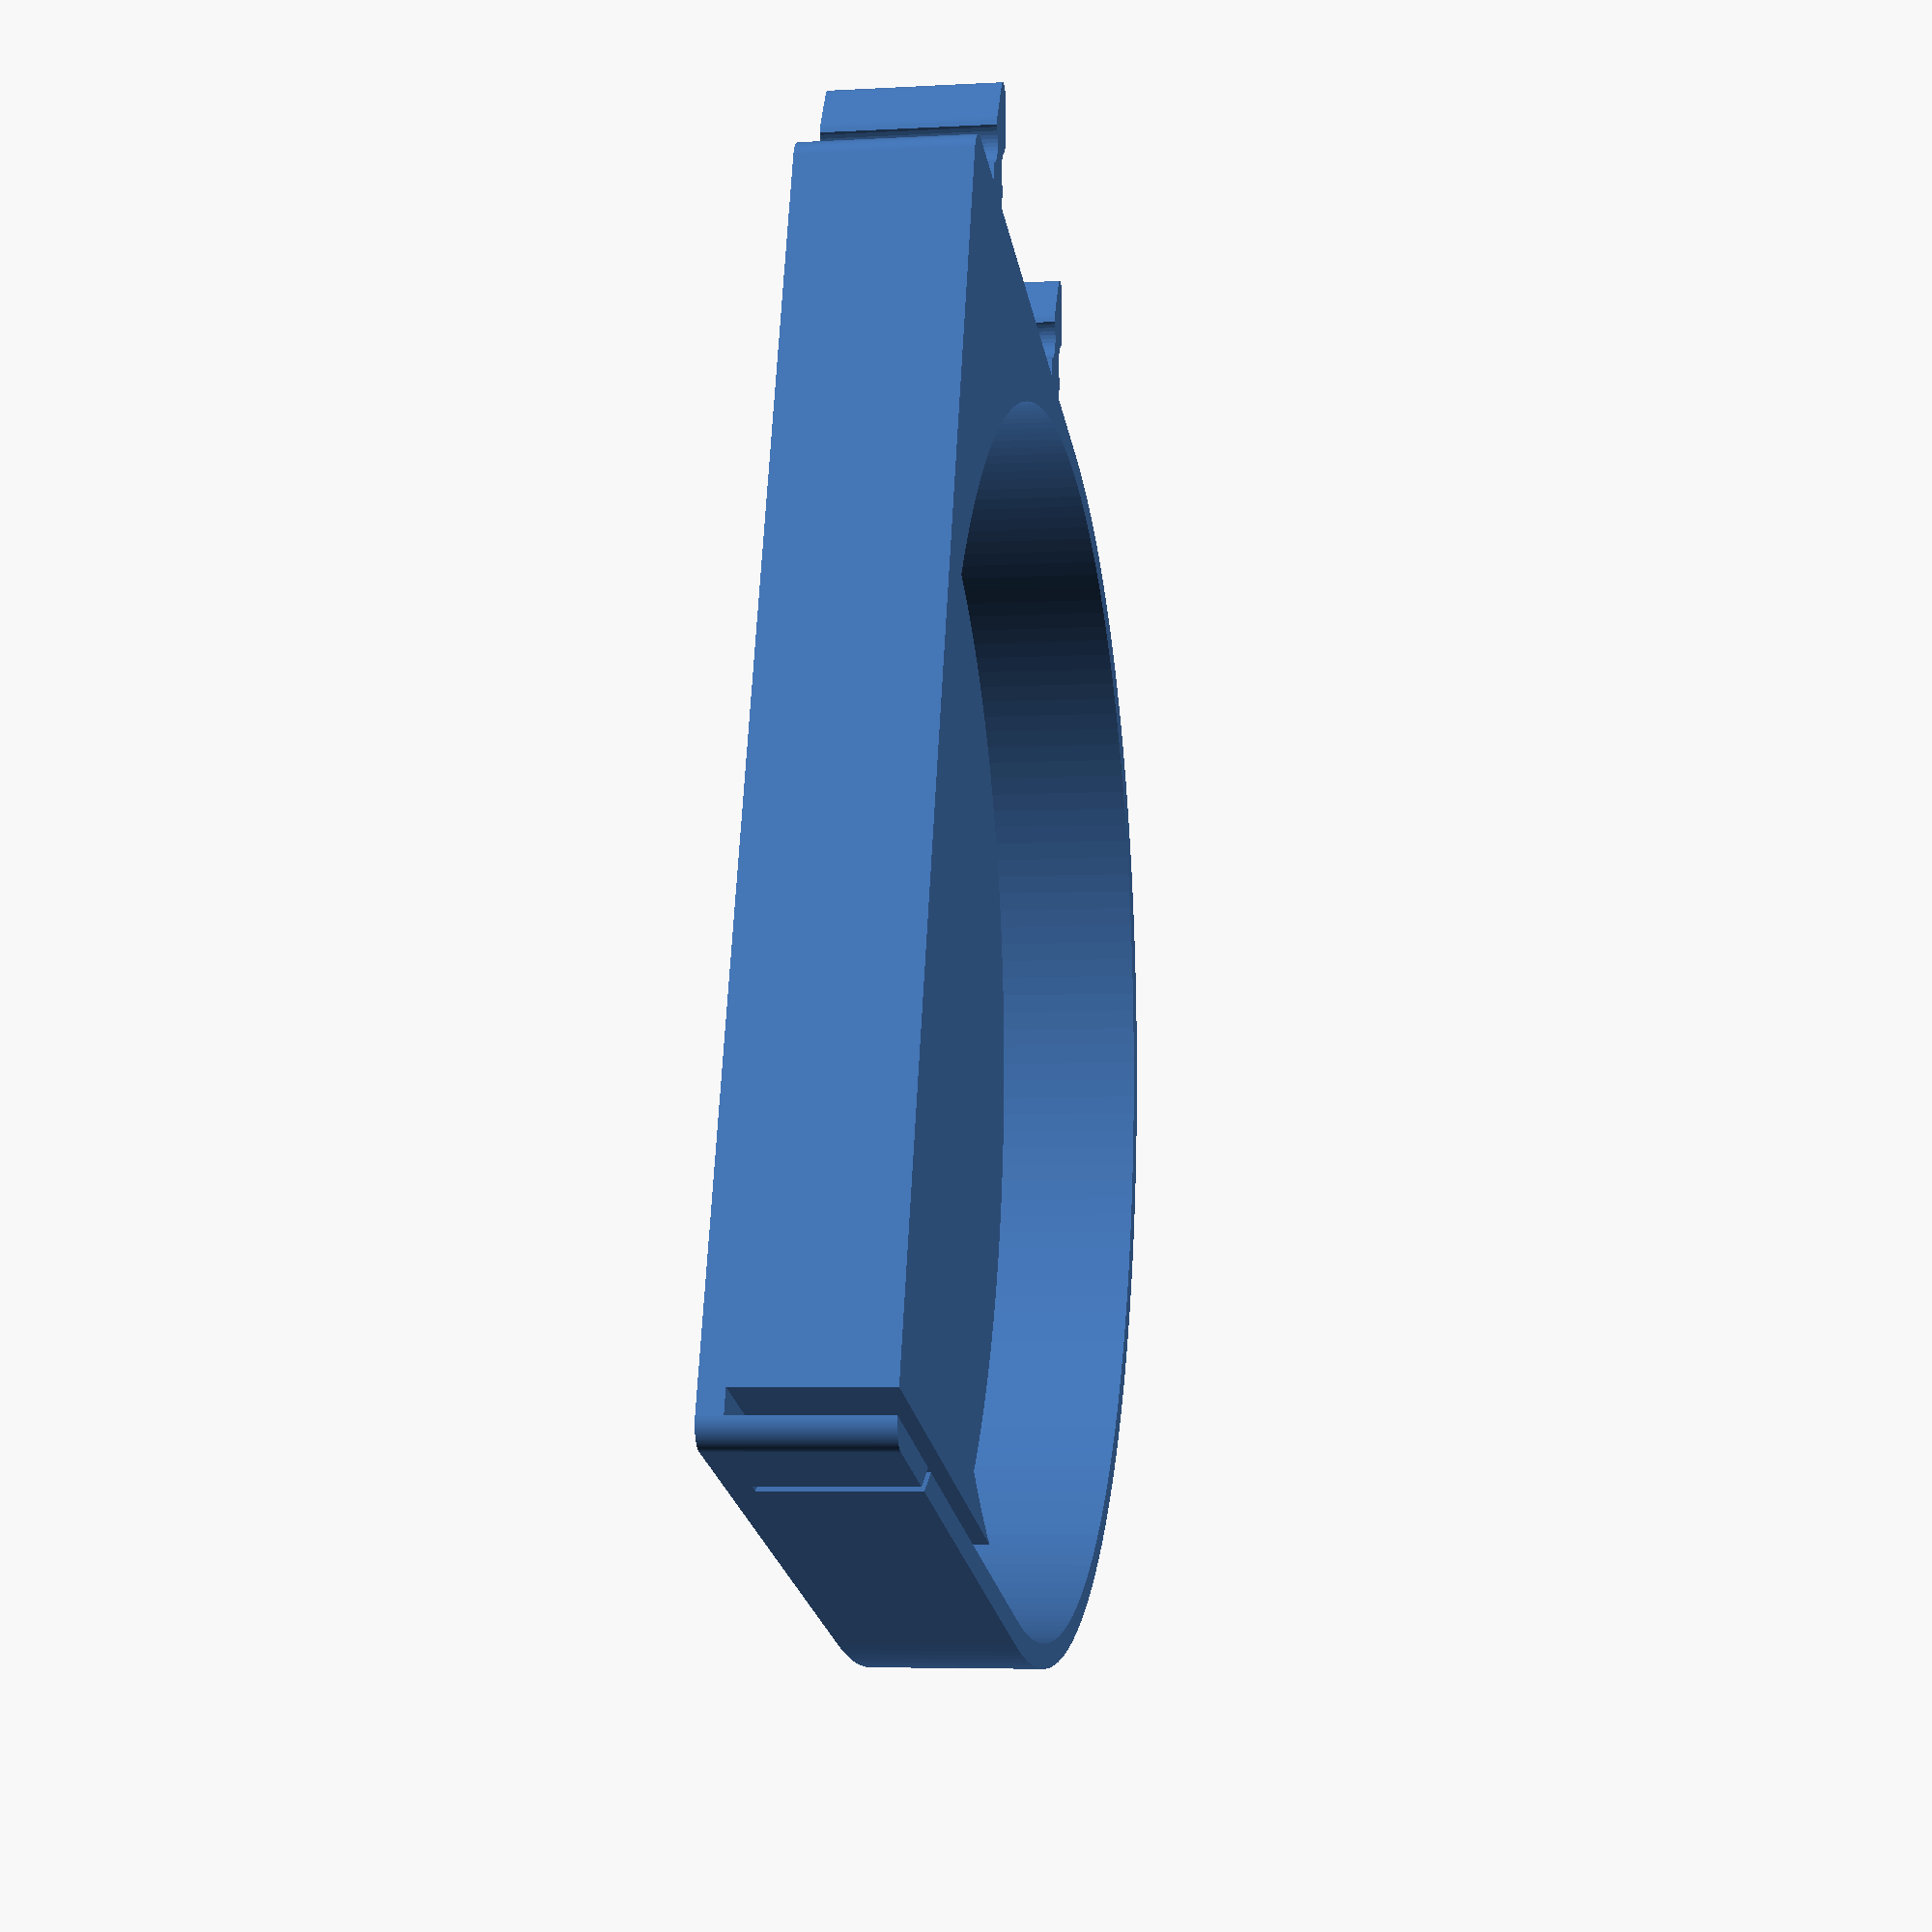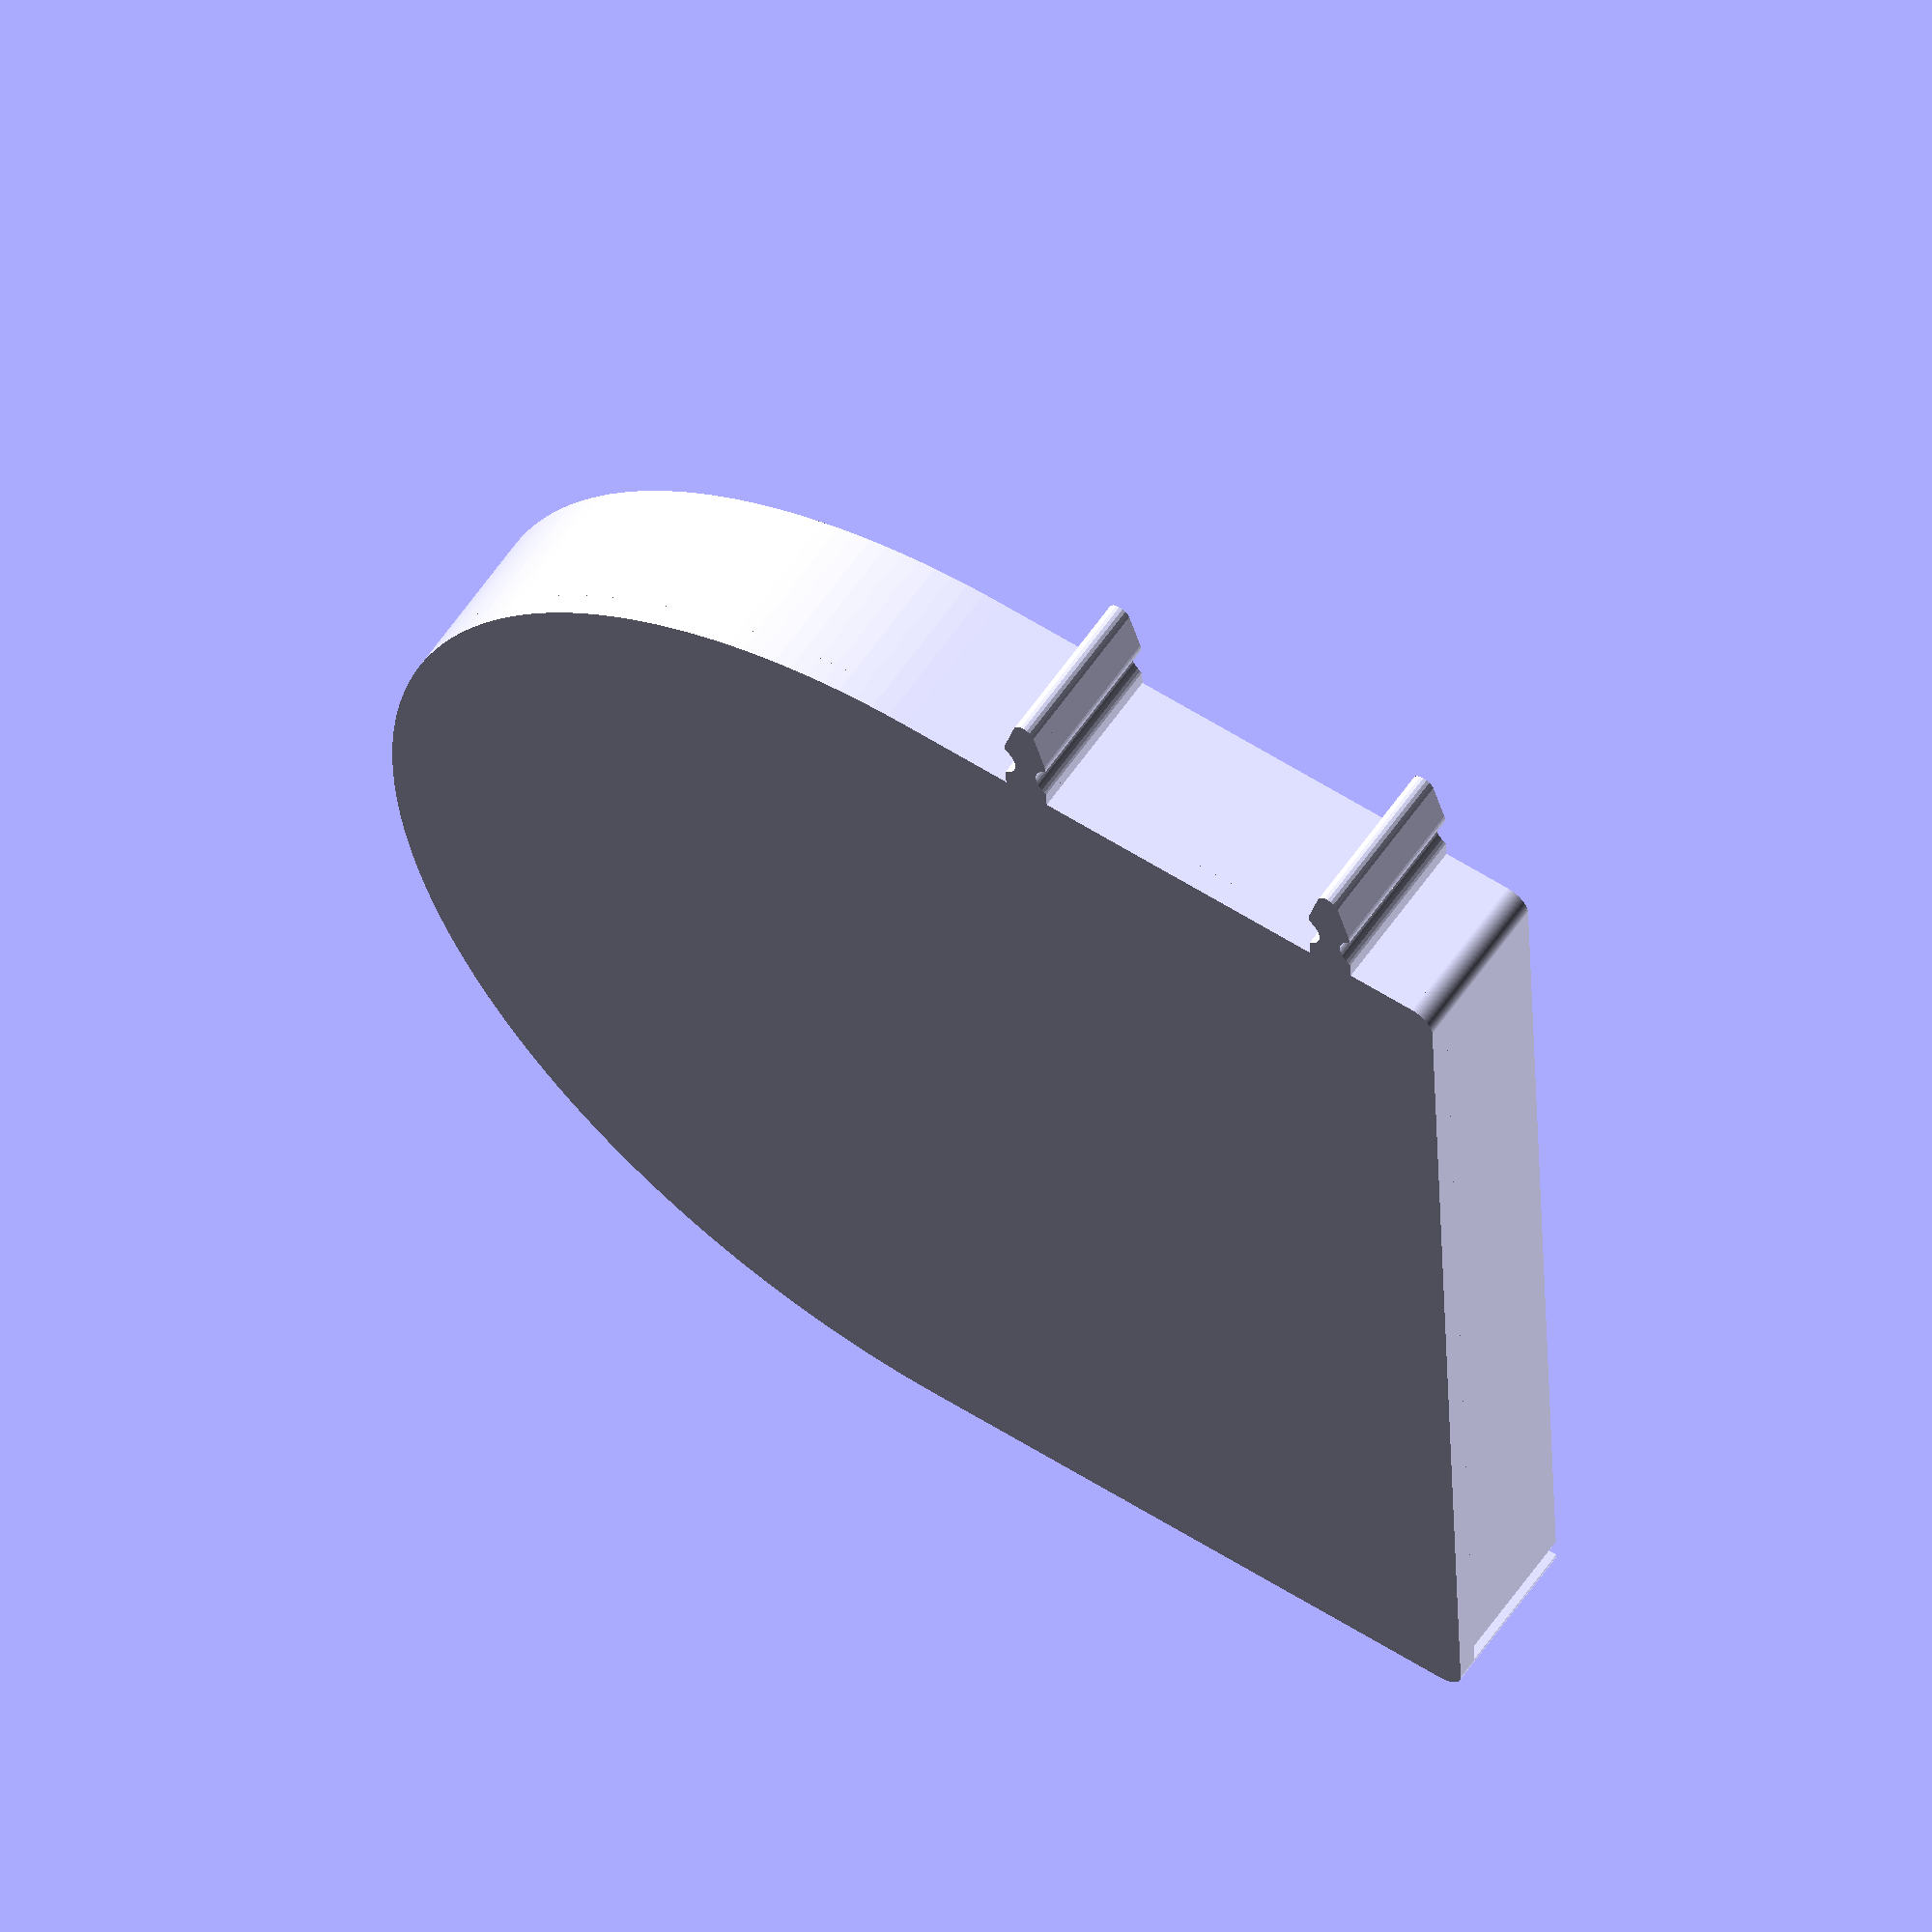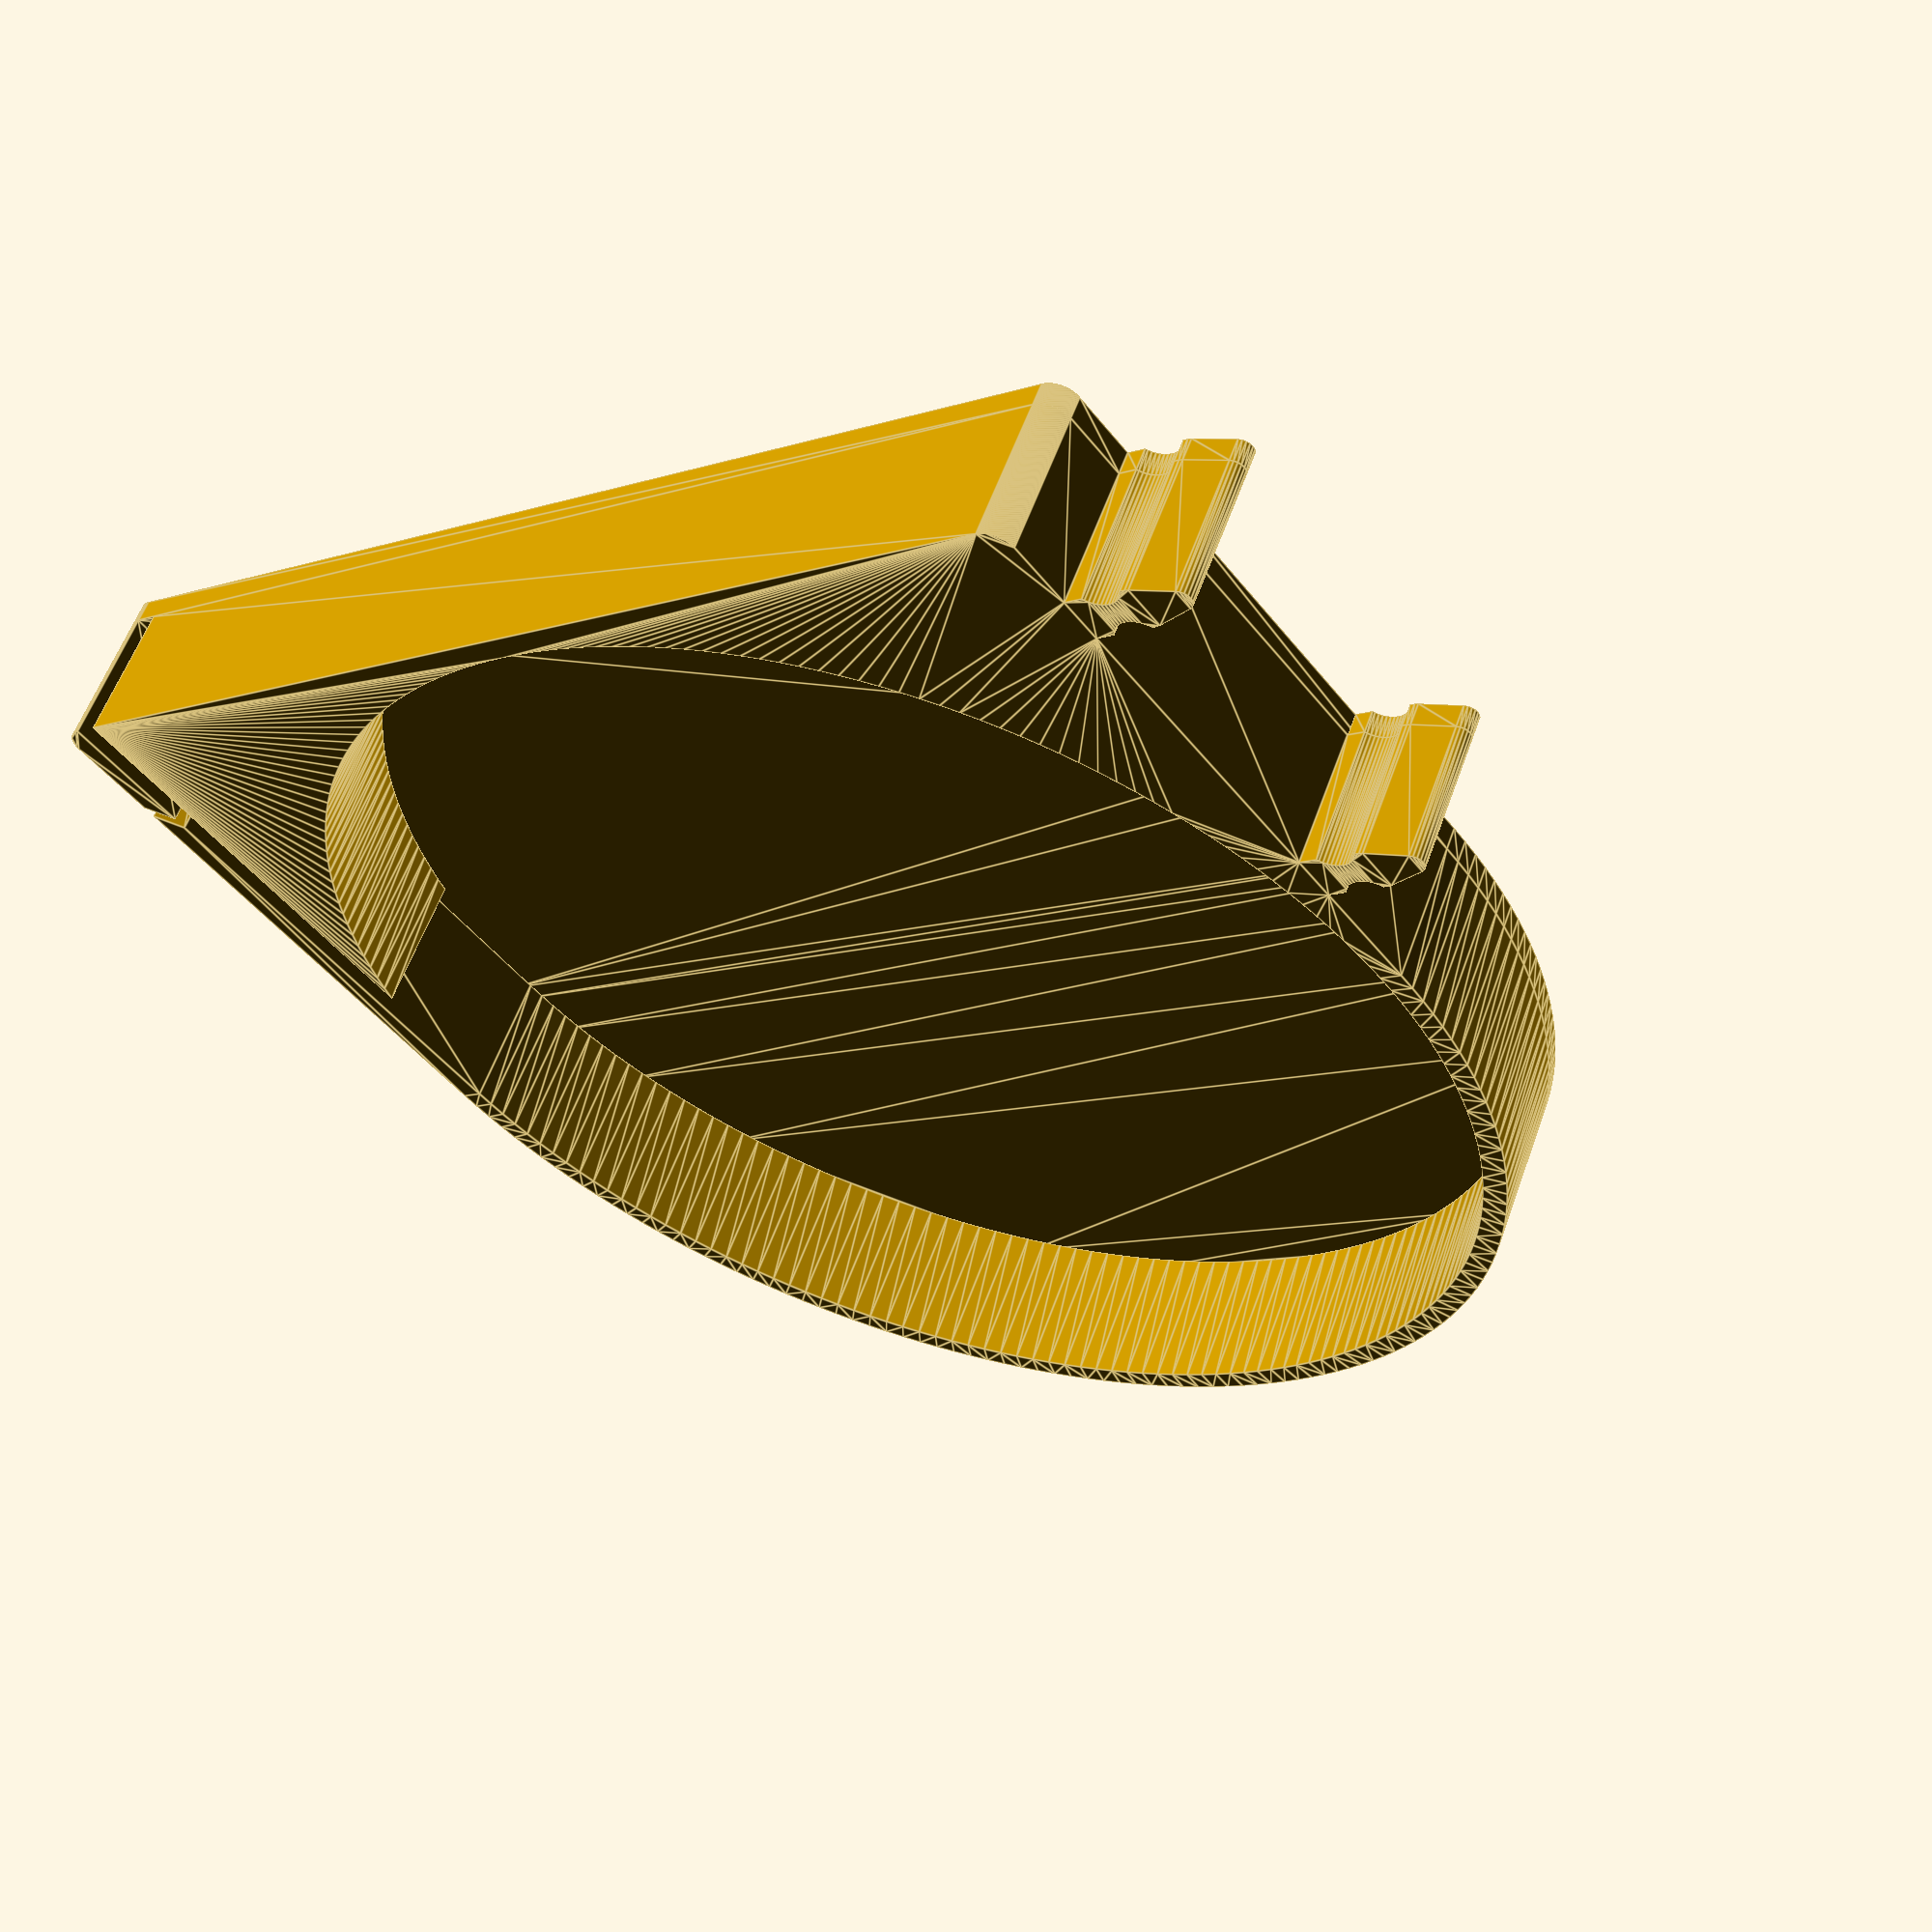
<openscad>
/*
User defined variables:
*/

cfgStripDiameter = 100;
cStripWidth = 10;
cStripThickness = 2;

//internal tweak variables
cWallThickness = 2;
cReflectorOffset = 10;
cReflectorHole = 0.8;
cFilletRadius=2;
cStripWidthClearance = 2;

cClampBiasFromFront = 10;
cClampsDistance = 30;

Square_size = cfgStripDiameter + cWallThickness*2;
//square(size = [Square_size,Square_size], center = true);
cFrontEdge = cfgStripDiameter/2 + cWallThickness;
cTopEdge = cfgStripDiameter/2 + cWallThickness;
cBottomEdge = -cTopEdge;

module base_internals() {
hull($fn=200) {
RadiusCenterOffset = Square_size/2 - cFilletRadius;
translate([RadiusCenterOffset,RadiusCenterOffset])
circle(r=cFilletRadius,$fn=120);
translate([RadiusCenterOffset,-RadiusCenterOffset])
circle(r=cFilletRadius);

circle(d=cfgStripDiameter+cWallThickness*2, $fn=200);
}    
}

//Clamp parameters
cClampRadius = 1;
cClampNeckRadius = 2;
cClampNeckWidth = 2;
cClampLength=10;
cClampWidth=4;
cClampHipOffset=cClampLength*0.55;
cClampNeckOffset=cClampLength*1/3;

module clamp_male_hull() {
    hull() {
    translate([0,-(cClampLength-cClampRadius)])
    circle(r=cClampRadius,$fn=20);
    HipX = cClampWidth/2-cClampRadius;
    translate([HipX,-cClampHipOffset])
    circle(r=cClampRadius,$fn=20);
    translate([-HipX,-cClampHipOffset])
    circle(r=cClampRadius,$fn=20);
    SquareH = 1;
    translate([-cClampWidth/2,-SquareH])
square(size = [cClampWidth,SquareH], center = false);
    }
}

module clamp_male_cutout() {
    XBias = cClampNeckWidth/2 + cClampNeckRadius;
    translate([XBias,-cClampNeckOffset])
    circle(r=cClampNeckRadius,$fn=40);
    translate([-XBias,-cClampNeckOffset])
    circle(r=cClampNeckRadius,$fn=40);
}
module clamp_male() {
difference() {
clamp_male_hull();
clamp_male_cutout();
}
}



module base() {
    base_internals();
    clamp1X = cFrontEdge-cClampBiasFromFront;
    clamp2X = clamp1X - cClampsDistance;
    translate([clamp1X,cBottomEdge])
    clamp_male();
    translate([clamp2X,cBottomEdge])
    clamp_male();
}



module main_cutouts() {
    stripCutTop = cTopEdge - cWallThickness;
    stripCutBottom = stripCutTop - cStripThickness;
    polygon( points=[[0,stripCutTop],[cFrontEdge,stripCutTop],[cFrontEdge,stripCutBottom],[0,stripCutBottom]]);
    
    circle(d=cfgStripDiameter,$fn=200);
    
    reflectorRightTopX = cFrontEdge - cReflectorOffset;
    reflectorLeftTopX = reflectorRightTopX - 1.41*cReflectorHole;
    reflectorRightBottomX = reflectorRightTopX - cWallThickness;
    reflectorLeftBottomX = reflectorLeftTopX - cWallThickness;
    reflectorTopY = cTopEdge;
    reflectorBottomY = cTopEdge - cWallThickness;
    polygon( points=[[reflectorLeftTopX,reflectorTopY],[reflectorRightTopX,reflectorTopY],[reflectorRightBottomX,reflectorBottomY],[reflectorLeftBottomX,reflectorBottomY]]);
}

module main() {
    difference() {
        base();
        main_cutouts();
    }
}

linear_extrude(height = cWallThickness)
base();
translate([0,0,cWallThickness])
linear_extrude(height = cStripWidth + cStripWidthClearance)
main();
</openscad>
<views>
elev=185.2 azim=17.8 roll=260.0 proj=p view=wireframe
elev=120.8 azim=1.6 roll=326.0 proj=o view=solid
elev=301.9 azim=231.8 roll=19.5 proj=p view=edges
</views>
